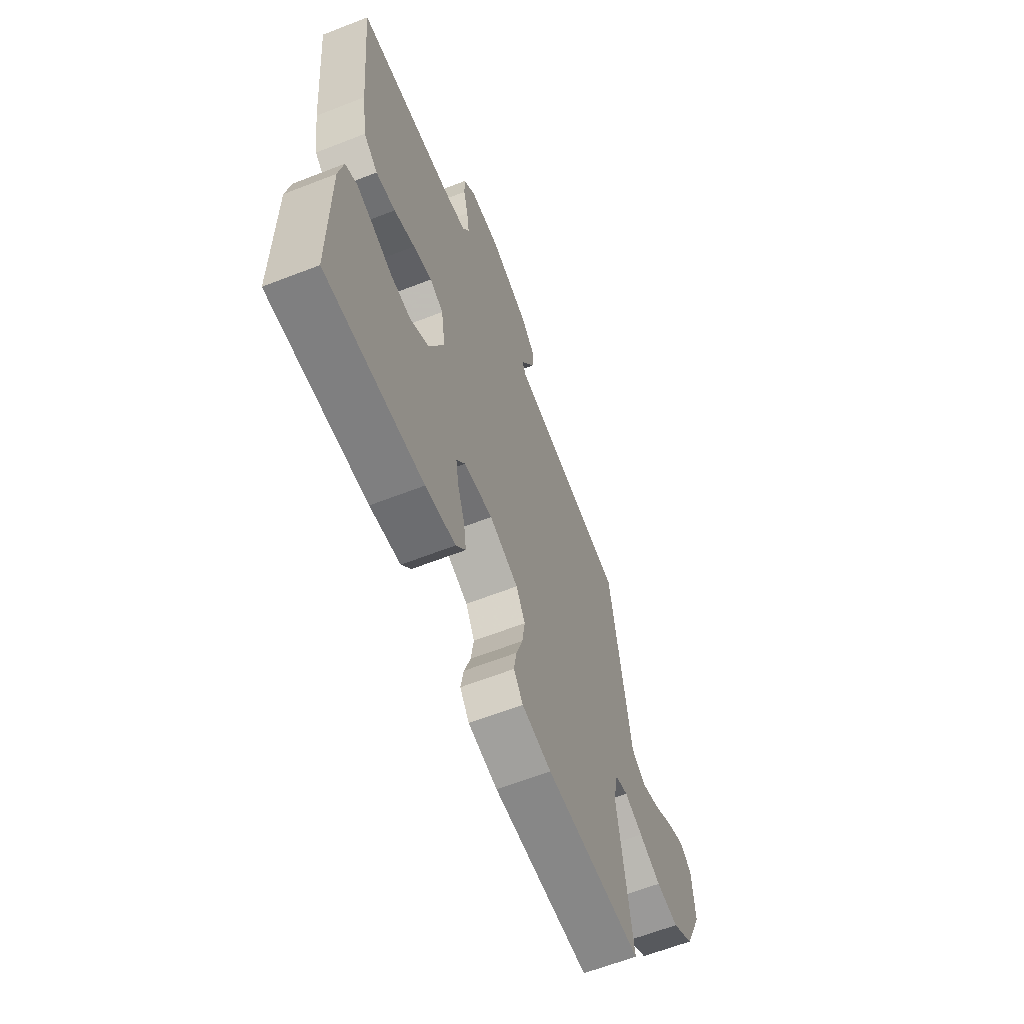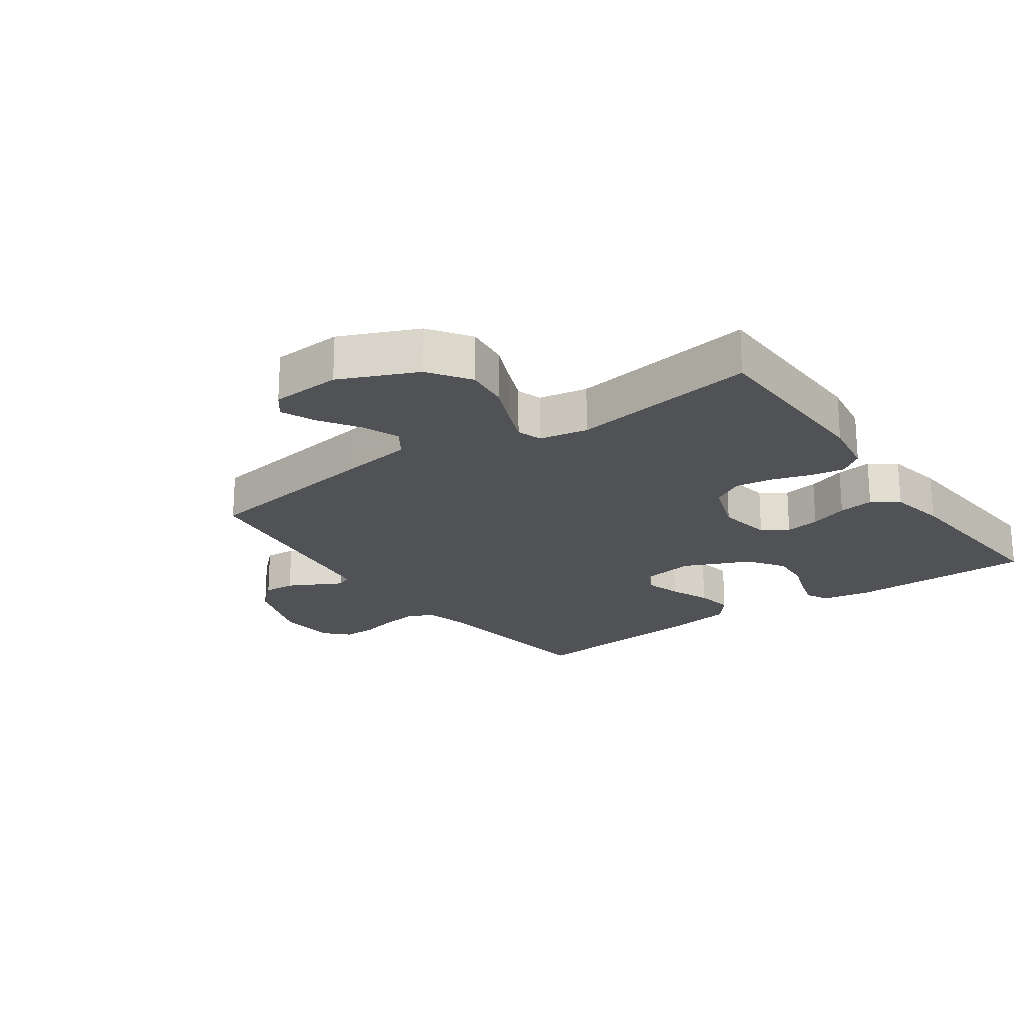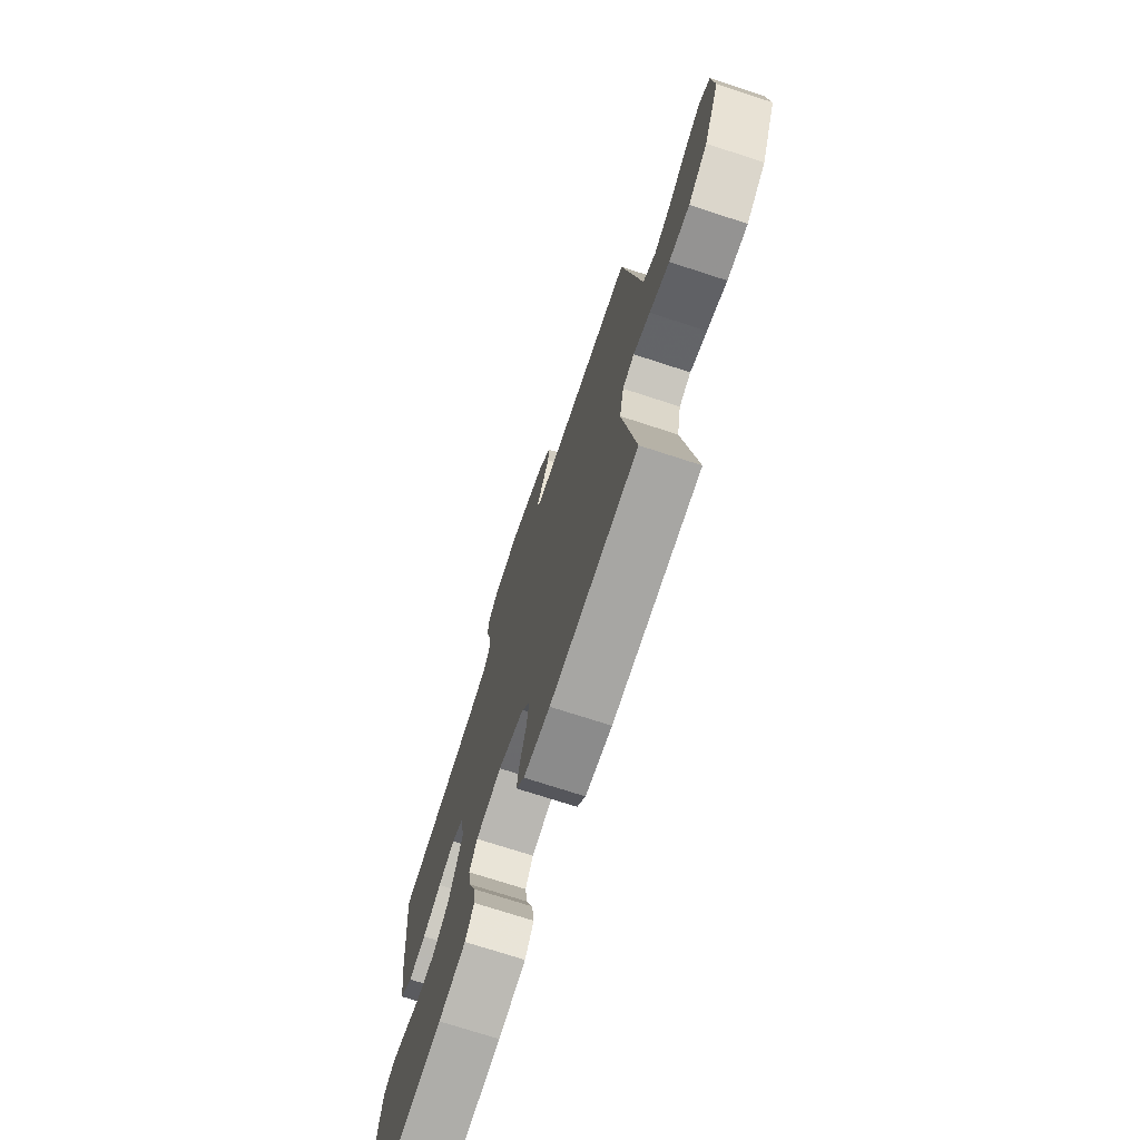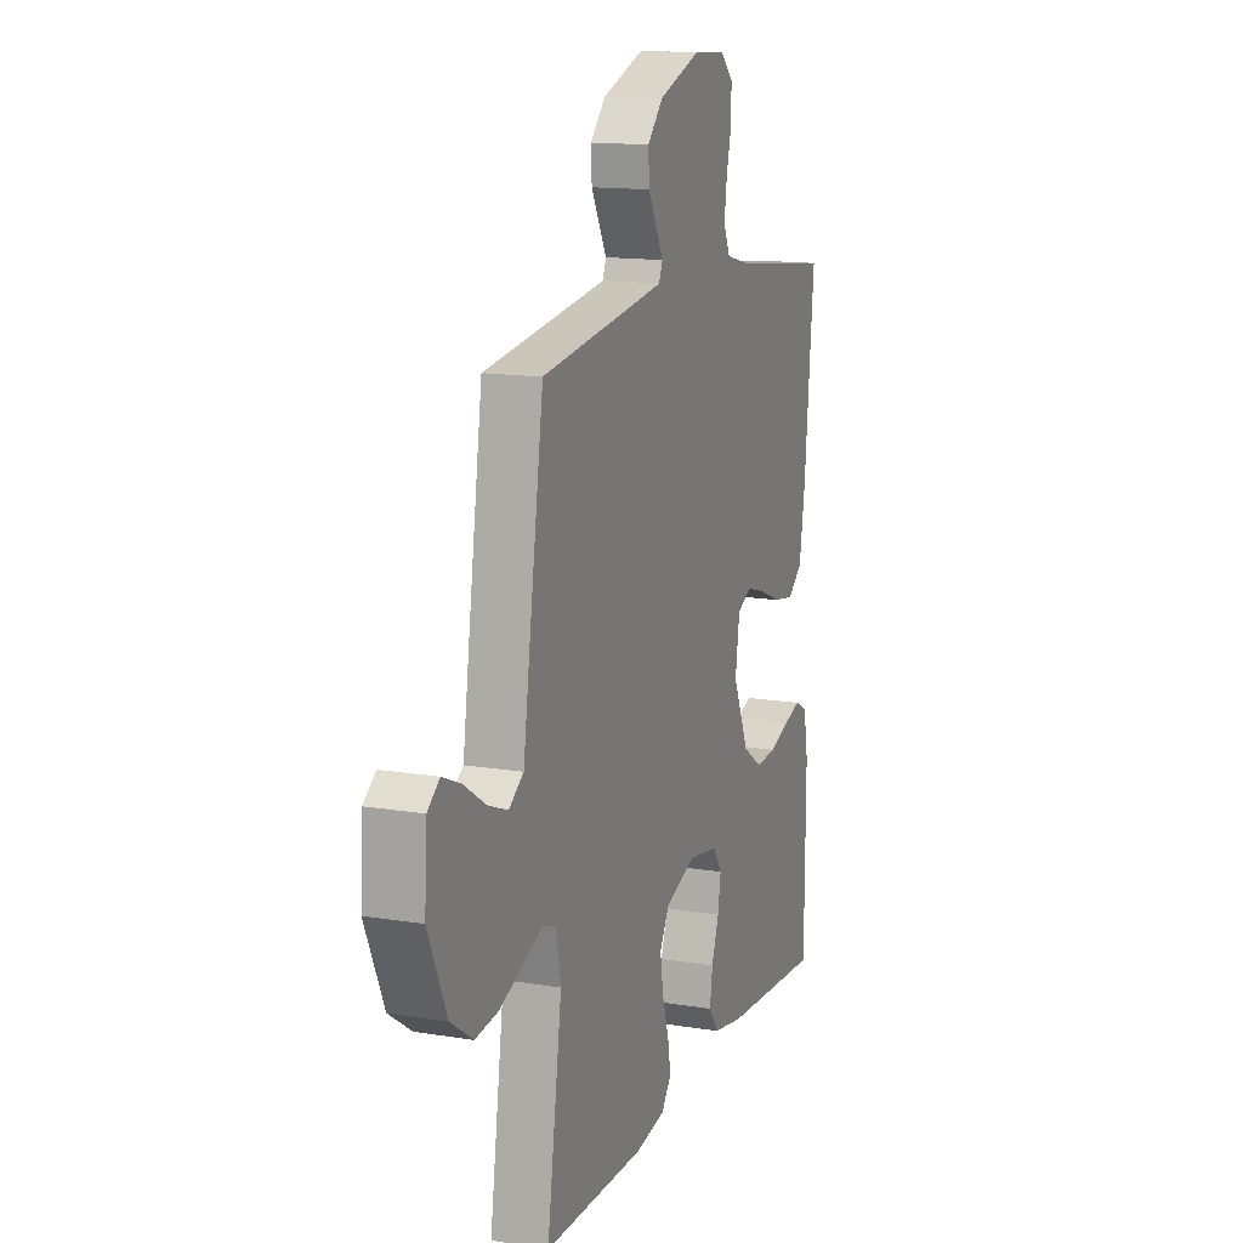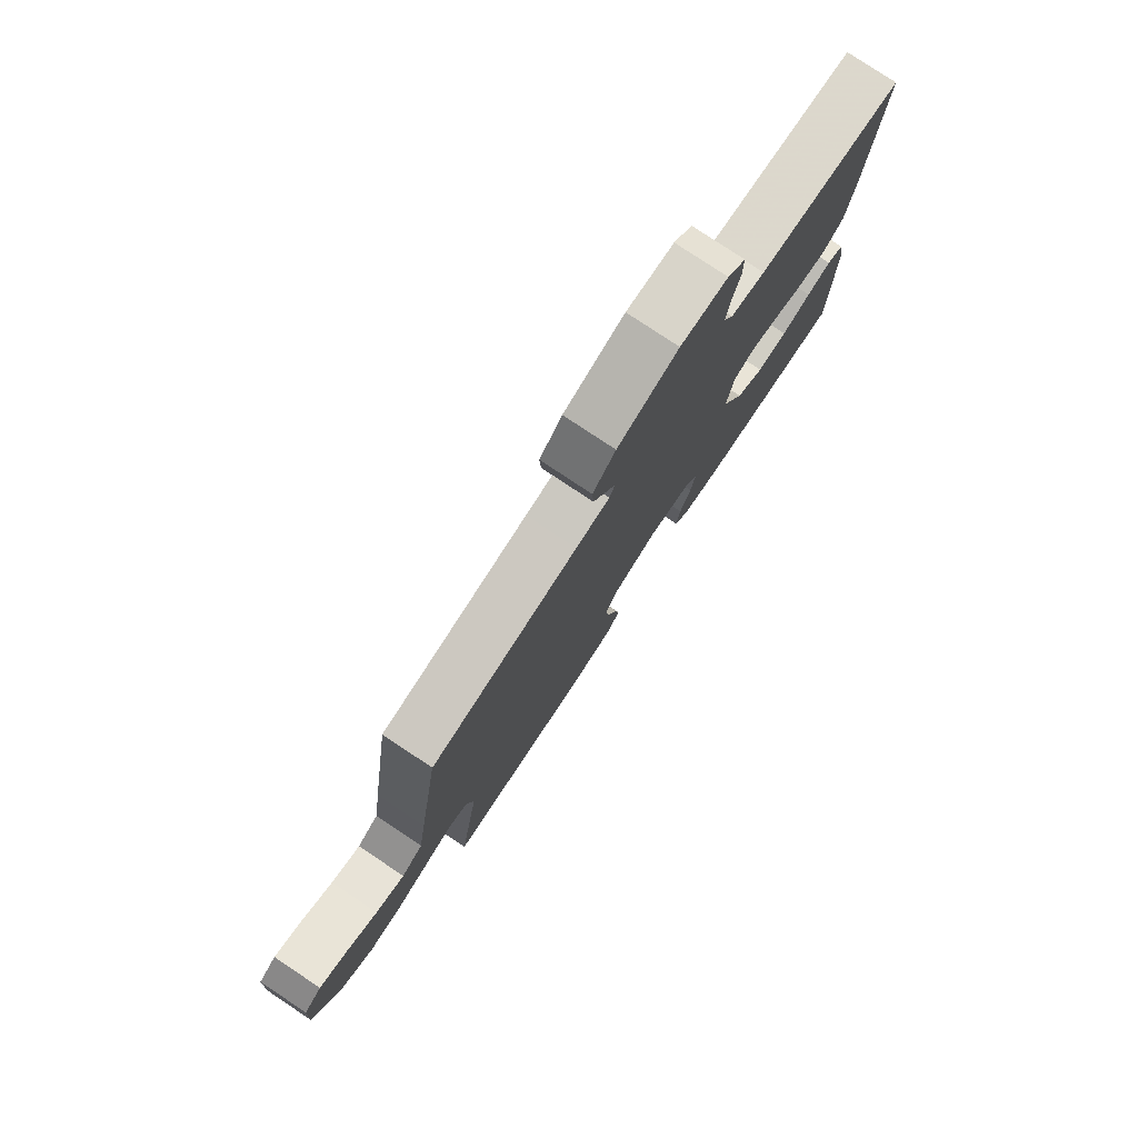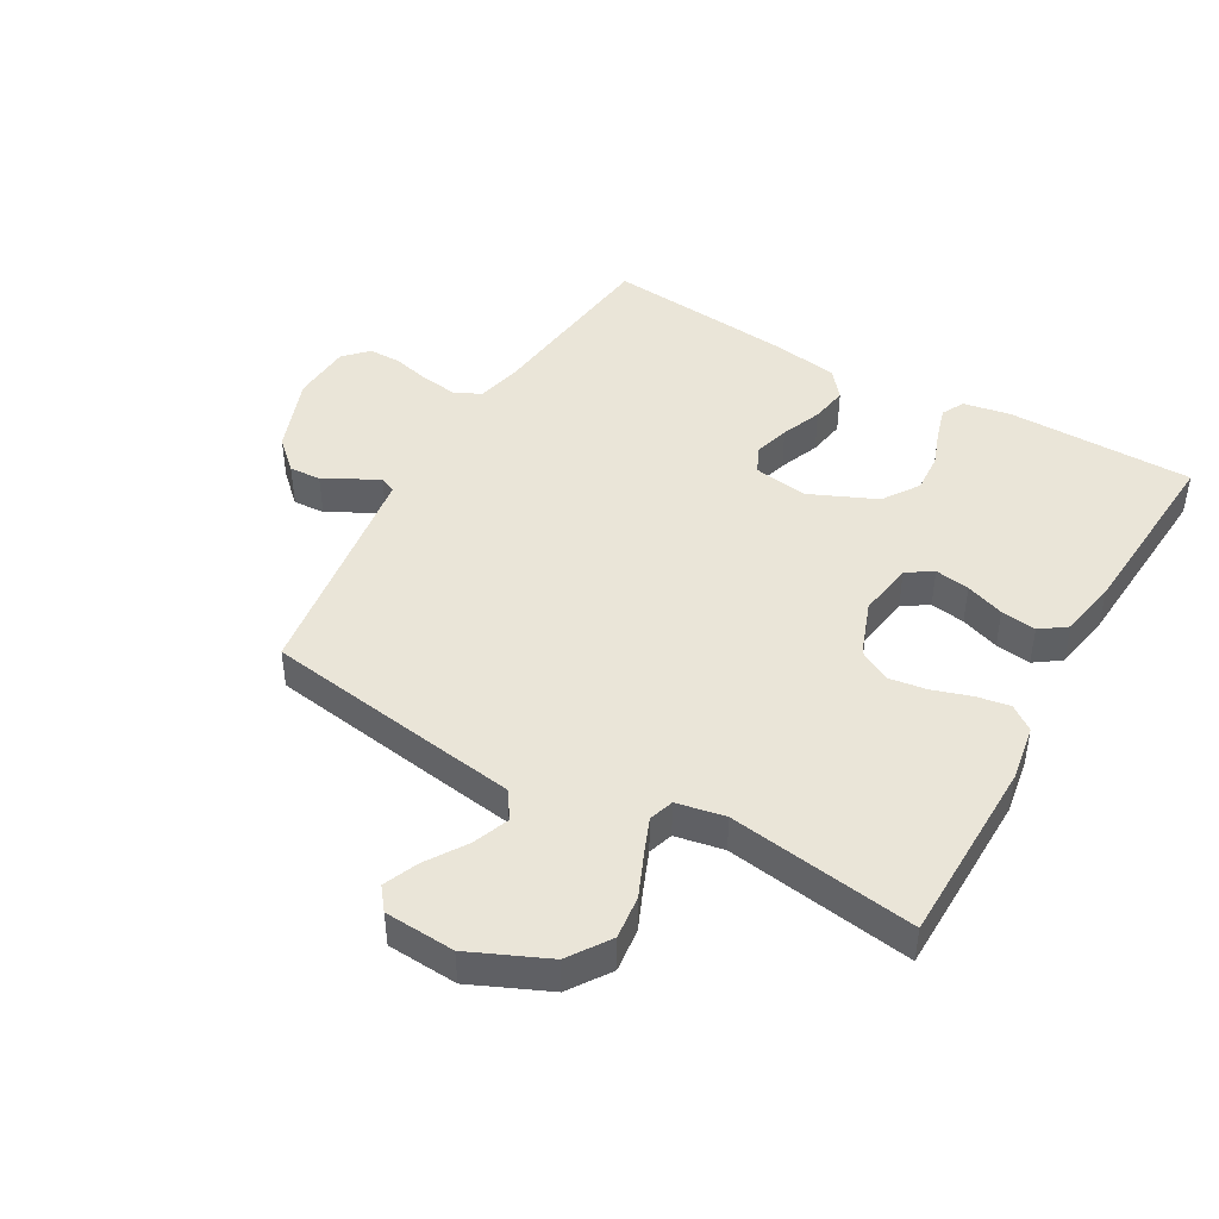
<metadata>
{"format":"obj","ext":"obj","renderer":"f3d","projection":"perspective","resolution":1024,"background":"white","views":[{"elev":-63.4,"azim":-68.5,"up":"+Z"},{"elev":-21.1,"azim":125.5,"up":"+Y"},{"elev":-73.2,"azim":72.0,"up":"+Z"},{"elev":14.0,"azim":110.1,"up":"+Z"},{"elev":79.1,"azim":123.6,"up":"+Z"},{"elev":44.9,"azim":119.7,"up":"+Y"}]}
</metadata>
<code>
v -0.5 0.07 0.5
v -0.2 0.07 0.536
v -0.13 0.07 0.553
v -0.11 0.07 0.595
v -0.118 0.07 0.653
v -0.133 0.07 0.714
v -0.133 0.07 0.767
v -0.096 0.07 0.803
v 0 0.07 0.809
v 0.123 0.07 0.764
v 0.169 0.07 0.715
v 0.166 0.07 0.664
v 0.141 0.07 0.617
v 0.12 0.07 0.578
v 0.131 0.07 0.552
v 0.2 0.07 0.542
v 0.5 0.07 0.5
v 0.545 0.07 0.2
v 0.562 0.07 0.083
v 0.606 0.07 0.053
v 0.665 0.07 0.076
v 0.728 0.07 0.117
v 0.784 0.07 0.141
v 0.82 0.07 0.113
v 0.827 0.07 0
v 0.772 0.07 -0.124
v 0.706 0.07 -0.169
v 0.636 0.07 -0.161
v 0.568 0.07 -0.132
v 0.511 0.07 -0.109
v 0.471 0.07 -0.122
v 0.456 0.07 -0.2
v 0.5 0.07 -0.5
v 0.2 0.07 -0.505
v 0.109 0.07 -0.49
v 0.08 0.07 -0.451
v 0.089 0.07 -0.397
v 0.109 0.07 -0.335
v 0.118 0.07 -0.274
v 0.09 0.07 -0.223
v 0 0.07 -0.19
v -0.089 0.07 -0.204
v -0.116 0.07 -0.245
v -0.107 0.07 -0.301
v -0.085 0.07 -0.363
v -0.077 0.07 -0.42
v -0.107 0.07 -0.462
v -0.2 0.07 -0.479
v -0.5 0.07 -0.5
v -0.502 0.07 -0.2
v -0.488 0.07 -0.124
v -0.452 0.07 -0.105
v -0.401 0.07 -0.12
v -0.34 0.07 -0.142
v -0.277 0.07 -0.146
v -0.219 0.07 -0.107
v -0.172 0.07 0
v -0.185 0.07 0.087
v -0.227 0.07 0.108
v -0.285 0.07 0.091
v -0.35 0.07 0.065
v -0.41 0.07 0.055
v -0.454 0.07 0.091
v -0.471 0.07 0.2
v -0.5 0 0.5
v -0.2 0 0.536
v -0.13 0 0.553
v -0.11 0 0.595
v -0.118 0 0.653
v -0.133 0 0.714
v -0.133 0 0.767
v -0.096 0 0.803
v 0 0 0.809
v 0.123 0 0.764
v 0.169 0 0.715
v 0.166 0 0.664
v 0.141 0 0.617
v 0.12 0 0.578
v 0.131 0 0.552
v 0.2 0 0.542
v 0.5 0 0.5
v 0.545 0 0.2
v 0.562 0 0.083
v 0.606 0 0.053
v 0.665 0 0.076
v 0.728 0 0.117
v 0.784 0 0.141
v 0.82 0 0.113
v 0.827 0 0
v 0.772 0 -0.124
v 0.706 0 -0.169
v 0.636 0 -0.161
v 0.568 0 -0.132
v 0.511 0 -0.109
v 0.471 0 -0.122
v 0.456 0 -0.2
v 0.5 0 -0.5
v 0.2 0 -0.505
v 0.109 0 -0.49
v 0.08 0 -0.451
v 0.089 0 -0.397
v 0.109 0 -0.335
v 0.118 0 -0.274
v 0.09 0 -0.223
v 0 0 -0.19
v -0.089 0 -0.204
v -0.116 0 -0.245
v -0.107 0 -0.301
v -0.085 0 -0.363
v -0.077 0 -0.42
v -0.107 0 -0.462
v -0.2 0 -0.479
v -0.5 0 -0.5
v -0.502 0 -0.2
v -0.488 0 -0.124
v -0.452 0 -0.105
v -0.401 0 -0.12
v -0.34 0 -0.142
v -0.277 0 -0.146
v -0.219 0 -0.107
v -0.172 0 0
v -0.185 0 0.087
v -0.227 0 0.108
v -0.285 0 0.091
v -0.35 0 0.065
v -0.41 0 0.055
v -0.454 0 0.091
v -0.471 0 0.2
f 64 1 2
f 63 64 2
f 62 63 2
f 61 62 2
f 60 61 2
f 59 60 2 3
f 58 59 3 4
f 57 58 4
f 52 53 54
f 51 52 54
f 50 51 54
f 49 50 54
f 48 49 54
f 47 48 54
f 46 47 54
f 45 46 54
f 44 45 54
f 43 44 54 55
f 42 43 55 56
f 36 37 38
f 35 36 38
f 34 35 38
f 33 34 38
f 32 33 38
f 31 32 38 39
f 27 28 29
f 26 27 29
f 25 26 29
f 24 25 29
f 23 24 29
f 22 23 29
f 21 22 29
f 20 21 29 30
f 19 20 30 31
f 31 39 40
f 19 31 40
f 18 19 40
f 17 18 40
f 16 17 40
f 12 13 14
f 11 12 14
f 10 11 14
f 9 10 14
f 8 9 14
f 7 8 14
f 6 7 14
f 5 6 14
f 4 5 14 15
f 41 42 56 57
f 40 41 57
f 16 40 57
f 15 16 57
f 4 15 57
f 66 65 128
f 66 128 127
f 66 127 126
f 66 126 125
f 66 125 124
f 67 66 124 123
f 68 67 123 122
f 68 122 121
f 118 117 116
f 118 116 115
f 118 115 114
f 118 114 113
f 118 113 112
f 118 112 111
f 118 111 110
f 118 110 109
f 118 109 108
f 119 118 108 107
f 120 119 107 106
f 102 101 100
f 102 100 99
f 102 99 98
f 102 98 97
f 102 97 96
f 103 102 96 95
f 93 92 91
f 93 91 90
f 93 90 89
f 93 89 88
f 93 88 87
f 93 87 86
f 93 86 85
f 94 93 85 84
f 95 94 84 83
f 104 103 95
f 104 95 83
f 104 83 82
f 104 82 81
f 104 81 80
f 78 77 76
f 78 76 75
f 78 75 74
f 78 74 73
f 78 73 72
f 78 72 71
f 78 71 70
f 78 70 69
f 79 78 69 68
f 121 120 106 105
f 121 105 104
f 121 104 80
f 121 80 79
f 121 79 68
f 1 65 66 2
f 2 66 67 3
f 3 67 68 4
f 4 68 69 5
f 5 69 70 6
f 6 70 71 7
f 7 71 72 8
f 8 72 73 9
f 9 73 74 10
f 10 74 75 11
f 11 75 76 12
f 12 76 77 13
f 13 77 78 14
f 14 78 79 15
f 15 79 80 16
f 16 80 81 17
f 17 81 82 18
f 18 82 83 19
f 19 83 84 20
f 20 84 85 21
f 21 85 86 22
f 22 86 87 23
f 23 87 88 24
f 24 88 89 25
f 25 89 90 26
f 26 90 91 27
f 27 91 92 28
f 28 92 93 29
f 29 93 94 30
f 30 94 95 31
f 31 95 96 32
f 32 96 97 33
f 33 97 98 34
f 34 98 99 35
f 35 99 100 36
f 36 100 101 37
f 37 101 102 38
f 38 102 103 39
f 39 103 104 40
f 40 104 105 41
f 41 105 106 42
f 42 106 107 43
f 43 107 108 44
f 44 108 109 45
f 45 109 110 46
f 46 110 111 47
f 47 111 112 48
f 48 112 113 49
f 49 113 114 50
f 50 114 115 51
f 51 115 116 52
f 52 116 117 53
f 53 117 118 54
f 54 118 119 55
f 55 119 120 56
f 56 120 121 57
f 57 121 122 58
f 58 122 123 59
f 59 123 124 60
f 60 124 125 61
f 61 125 126 62
f 62 126 127 63
f 63 127 128 64
f 64 128 65 1

</code>
